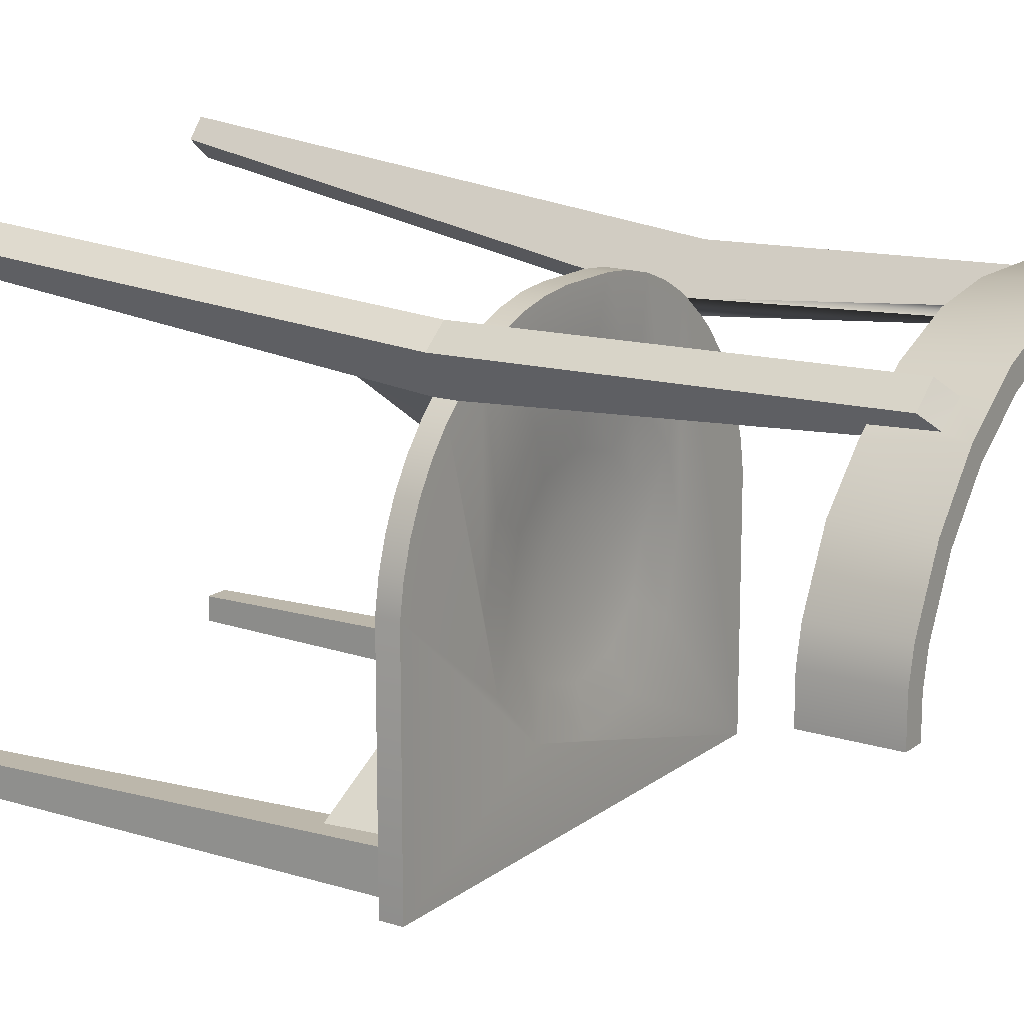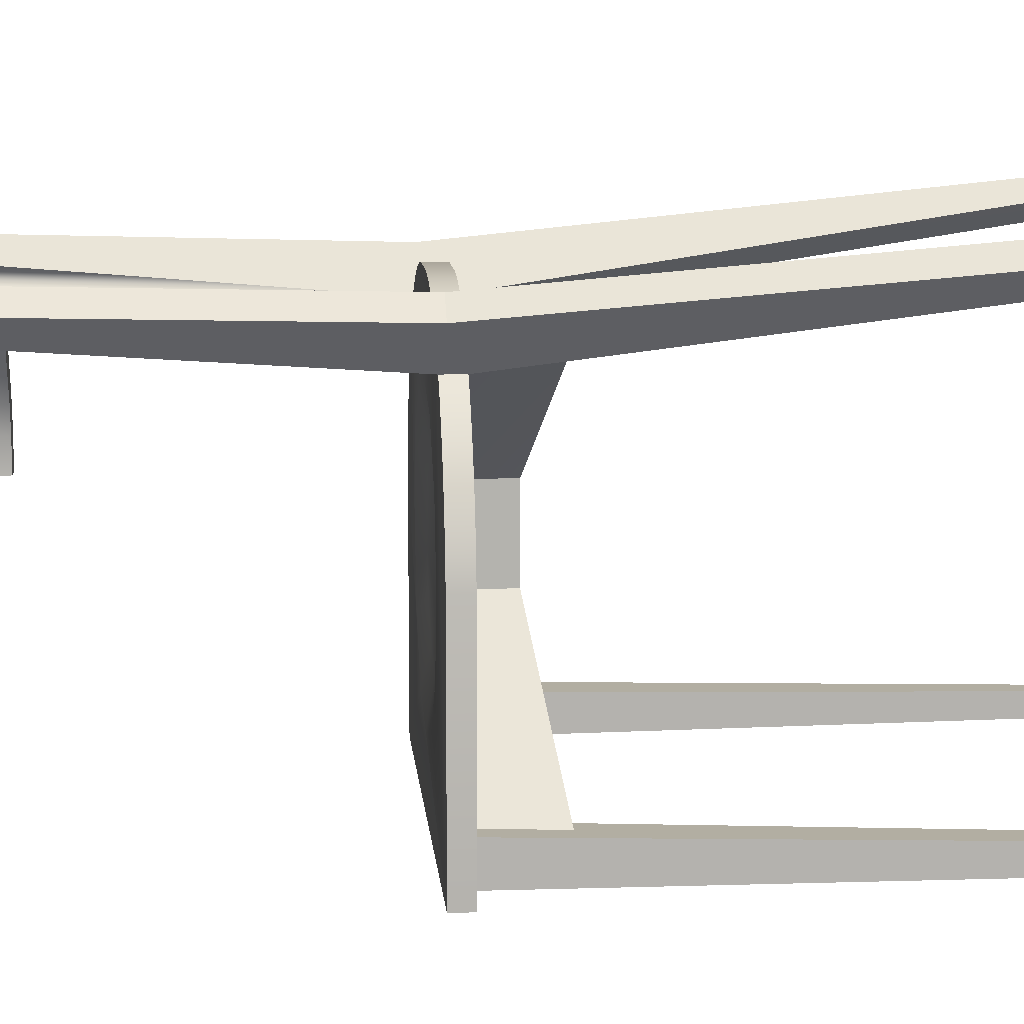
<metadata>
{"format":"obj","ext":"obj","renderer":"f3d","projection":"perspective","resolution":1024,"background":"white","views":[{"elev":15.7,"azim":123.4,"up":"+Z"},{"elev":10.6,"azim":-95.0,"up":"+Z"}]}
</metadata>
<code>
v 0.02401 -0.06484 0.108
v -0.02401 -0.08251 0.108
v 0.02401 -0.08251 0.108
v -0.02401 -0.06484 0.108
v -0 -0.08251 -0.01471
v 0.04789 -0.06484 0.1055
v -0 -0.06484 0.03816
v -0.04789 -0.08251 0.1055
v 0.04789 -0.08251 0.1055
v -0.1239 -0.08251 0.07305
v -0.05744 -0.06484 0.02276
v -0.04789 -0.06484 0.1055
v 0.07124 -0.08251 0.09986
v -0.1306 -0.1405 0.08074
v 0.07124 -0.06484 0.09986
v 0.05744 -0.06484 0.02276
v -0.03842 -0.07072 -0.01018
v -0.07124 -0.08251 0.09986
v 0.09366 -0.08251 0.09126
v -0.1215 -0.08251 0.07496
v -0 -0.1238 -0.01471
v 0.03842 -0.07072 -0.01018
v -0 -0.07072 0.000113
v -0.06655 -0.07072 -0.03831
v -0.07124 -0.06484 0.09986
v -0.09366 -0.08251 0.09126
v 0.1148 -0.08251 0.07983
v 0.09366 -0.06484 0.09126
v -0.1148 -0.08251 0.07983
v -0.1699 -0.5138 0.1335
v -0.01767 -0.1238 -0.02385
v 0.1306 -0.1405 0.08074
v 0.06655 -0.07072 -0.03831
v -0.01924 -0.07399 -0.0434
v -0.09949 -0.06484 -0.01929
v -0.03333 -0.07399 -0.05749
v 0.1215 -0.08251 0.07496
v 0.1148 -0.06484 0.07983
v -0.1148 -0.06484 0.07983
v -0.1889 -0.5138 0.1179
v -0.1493 -0.06827 0.1086
v -0.1448 -0.1405 0.06941
v -0 -0.1238 -0.1047
v 0.01767 -0.1238 -0.02385
v 0.1239 -0.08251 0.07305
v 0.09949 -0.06484 -0.01929
v 0.01924 -0.07399 -0.0434
v 0.03333 -0.07399 -0.05749
v -0 -0.07399 -0.03824
v -0.07684 -0.07072 -0.07673
v -0.03849 -0.07399 -0.07673
v -0.09366 -0.06484 0.09126
v 0.1215 -0.06484 0.07496
v -0.1215 -0.06484 0.07496
v -0.1825 -0.5138 0.1487
v -0.139 0.2095 0.09615
v -0.01767 -0.08251 -0.02385
v -0.01767 -0.1238 -0.09439
v 0.01767 -0.1238 -0.09439
v 0.1448 -0.1405 0.06941
v 0.07684 -0.07072 -0.07673
v 0.03849 -0.07399 -0.07673
v -0 -0.07465 -0.07673
v -0.1149 -0.06484 -0.07673
v 0.1699 -0.5138 0.1335
v 0.1149 -0.06484 -0.07673
v -0.2014 -0.5138 0.133
v -0.1407 -0.08251 0.05966
v -0.1448 0.2095 0.1031
v -0.01767 -0.08251 -0.09439
v -0.1383 -0.08251 0.06158
v -0.1605 -0.1414 -0.2192
v 0.1605 -0.1414 -0.2192
v 0.01767 -0.08251 -0.02385
v 0.1889 -0.5138 0.1179
v -0.09949 -0.06484 -0.1342
v -0.06655 -0.07072 -0.1152
v -0.03333 -0.07399 -0.09597
v 0.1493 -0.06827 0.1086
v 0.1407 -0.06484 0.05966
v -0.2004 -0.06484 -0.2471
v -0.1579 0.2095 0.0805
v -0.1682 -0.06827 0.09294
v -0.1289 0.2095 0.1148
v -0.1469 0.2539 0.1056
v -0.1726 -0.08251 -0.2049
v -0.1581 -0.08251 -0.2175
v -0.1605 -0.14 -0.2066
v 0.1581 -0.08251 -0.2175
v 0.1605 -0.14 -0.2066
v 0.01767 -0.08251 -0.09439
v 0.1383 -0.08251 0.06158
v 0.1407 -0.08251 0.05966
v 0.09949 -0.06484 -0.1342
v 0.06655 -0.07072 -0.1152
v 0.03333 -0.07399 -0.09597
v -0.01924 -0.07399 -0.1101
v 0.1825 -0.5138 0.1487
v 0.139 0.2095 0.09615
v 0.1517 -0.06484 0.04927
v 0.1579 0.2095 0.0805
v -0.1407 -0.06484 0.05966
v -0.1591 0.2095 0.06707
v -0.1191 0.2095 0.09552
v -0.1289 0.2733 0.1207
v -0.1559 0.2426 0.1165
v -0.175 -0.1414 -0.2066
v -0 -0.08251 -0.1047
v -0.1758 -0.5138 -0.2373
v -0.1758 -0.5138 -0.2176
v 0.1581 -0.08251 -0.2373
v 0.175 -0.1414 -0.2066
v 0.1758 -0.5138 -0.2176
v 0.1726 -0.08251 -0.2049
v 0.1682 -0.06827 0.09294
v 0.01924 -0.07399 -0.1101
v -0.05744 -0.06484 -0.1762
v -0.03842 -0.07072 -0.1433
v -0 -0.07399 -0.1152
v 0.1448 0.2095 0.1031
v -0.1517 -0.06484 0.04927
v -0.1645 0.2095 0.08845
v -0.1517 -0.08251 0.04927
v -0.07909 0.2095 0.1358
v -0.07909 0.2733 0.1417
v -0.1723 0.2733 0.08859
v -0.1748 0.2426 0.1009
v -0.1905 -0.08251 -0.2049
v -0.1581 -0.08251 -0.2373
v -0.1954 -0.5138 -0.2176
v 0.1669 -0.08251 0.03067
v 0.2014 -0.5138 0.133
v 0.05744 -0.06484 -0.1762
v 0.1592 -0.06484 0.04013
v 0.03842 -0.07072 -0.1433
v -0 -0.06484 -0.1916
v 0.1748 0.2426 0.1009
v 0.1469 0.2539 0.1056
v 0.1289 0.2095 0.1148
v 0.1191 0.2095 0.09552
v 0.1517 -0.08251 0.04927
v -0.1592 -0.06484 0.04013
v -0.1601 0.2733 0.07564
v -0.1912 0.2095 0.03589
v -0.1592 -0.08251 0.04013
v -0.1666 0.2535 0.09096
v -0.0736 0.2095 0.1137
v -0.1201 0.2733 0.1053
v -0.1795 -0.08251 0.01025
v -0.1905 -0.08251 -0.2373
v 0.1758 -0.5138 -0.2373
v 0.1905 -0.08251 -0.2049
v 0.1795 -0.08251 0.01025
v 0.1592 -0.08251 0.04013
v 0.1645 0.2095 0.08845
v 0.2004 -0.06484 -0.0583
v 0.1669 -0.06484 0.03067
v -0 -0.07072 -0.1536
v 0.1559 0.2426 0.1165
v 0.1666 0.2535 0.09096
v 0.1591 0.2095 0.06707
v -0.1669 -0.06484 0.03067
v -0.1723 0.2095 0.0827
v -0.1669 -0.08251 0.03067
v -0.02933 0.2095 0.1439
v -0.02933 0.2733 0.1498
v -0.07417 0.2733 0.1246
v -0.192 0.2733 0.03741
v -0.1894 -0.08251 -0.01163
v -0.2004 -0.08251 -0.2471
v -0.1954 -0.5138 -0.2373
v 0.1954 -0.5138 -0.2373
v 0.1894 -0.08251 -0.01163
v 0.1954 -0.5138 -0.2176
v 0.2004 -0.06484 -0.2471
v 0.1964 -0.06484 -0.03461
v 0.1795 -0.06484 0.01025
v 0.1289 0.2733 0.1207
v 0.07909 0.2095 0.1358
v 0.1601 0.2733 0.07564
v -0.1795 -0.06484 0.01025
v -0.2069 0.2095 0.04712
v -0.0279 0.2095 0.1262
v -0.2069 0.2733 0.04712
v -0.1964 -0.08251 -0.03461
v -0.1894 -0.06484 -0.01163
v 0.1905 -0.08251 -0.2373
v 0.1964 -0.08251 -0.03461
v 0.1723 0.2095 0.0827
v 0.1723 0.2733 0.08859
v 0.2004 -0.08251 -0.2471
v 0.1894 -0.06484 -0.01163
v 0.2004 -0.08251 -0.0583
v 0.0736 0.2095 0.1137
v 0.1912 0.2095 0.03589
v 0.1201 0.2733 0.1053
v -0.2136 0.2095 -0.00771
v -0 0.2095 0.1262
v -0 0.2095 0.1439
v -0.0279 0.2733 0.1321
v -0.214 0.2733 -0.007258
v -0.1964 -0.06484 -0.03461
v -0.2004 -0.08251 -0.0583
v 0.07909 0.2733 0.1417
v 0.02933 0.2095 0.1439
v 0.192 0.2733 0.03741
v -0.2307 0.2733 -0.001354
v -0.2307 0.2095 -0.001354
v 0.02933 0.2733 0.1498
v 0.0279 0.2733 0.1321
v -0.2004 -0.06484 -0.0583
v 0.2069 0.2095 0.04712
v 0.2069 0.2733 0.04712
v 0.0279 0.2095 0.1262
v 0.07417 0.2733 0.1246
v 0.2136 0.2095 -0.00771
v -0.2192 0.2095 -0.03082
v -0.2192 0.2733 -0.03082
v 0.214 0.2733 -0.007258
v -0.2361 0.2733 -0.02545
v -0.2361 0.2095 -0.0583
v -0.2361 0.2733 -0.0583
v 0.2192 0.2095 -0.03082
v 0.2307 0.2095 -0.001354
v -0.2192 0.2095 -0.0583
v -0.2361 0.2095 -0.02545
v -0.2192 0.2733 -0.0583
v 0.2307 0.2733 -0.001354
v 0.2192 0.2733 -0.03082
v 0.2192 0.2095 -0.0583
v 0.2361 0.2095 -0.02545
v 0.2192 0.2733 -0.0583
v 0.2361 0.2095 -0.0583
v 0.2361 0.2733 -0.02545
v 0.2361 0.2733 -0.0583
v -0.143 -0.1139 0.0649
v 0.143 -0.1139 0.0649
g mesh1_mesh1-geometry
f 1 2 3
f 2 1 4
f 3 2 1
f 4 1 2
f 5 3 2
f 2 3 5
f 3 6 1
f 1 6 3
f 1 7 4
f 4 7 1
f 4 8 2
f 2 8 4
f 5 9 3
f 3 9 5
f 5 2 10
f 10 2 5
f 6 3 9
f 9 3 6
f 6 7 1
f 1 7 6
f 4 7 11
f 11 7 4
f 8 4 12
f 12 4 8
f 10 2 8
f 8 2 10
f 5 13 9
f 9 13 5
f 10 14 5
f 5 14 10
f 9 15 6
f 6 15 9
f 6 16 7
f 7 16 6
f 7 17 11
f 11 17 7
f 4 11 12
f 12 11 4
f 12 18 8
f 8 18 12
f 10 8 18
f 18 8 10
f 5 19 13
f 13 19 5
f 15 9 13
f 13 9 15
f 10 20 14
f 14 20 10
f 5 14 21
f 21 14 5
f 15 16 6
f 6 16 15
f 22 7 16
f 16 7 22
f 17 7 23
f 23 7 17
f 24 11 17
f 17 11 24
f 12 11 25
f 25 11 12
f 18 12 25
f 25 12 18
f 10 18 26
f 26 18 10
f 5 27 19
f 19 27 5
f 28 13 19
f 19 13 28
f 13 28 15
f 15 28 13
f 10 29 20
f 20 29 10
f 30 14 20
f 20 14 30
f 14 31 21
f 21 31 14
f 5 21 32
f 32 21 5
f 28 16 15
f 15 16 28
f 7 22 23
f 23 22 7
f 16 33 22
f 22 33 16
f 23 34 17
f 17 34 23
f 11 24 35
f 35 24 11
f 17 36 24
f 24 36 17
f 25 11 35
f 35 11 25
f 25 26 18
f 18 26 25
f 10 26 29
f 29 26 10
f 5 37 27
f 27 37 5
f 38 19 27
f 27 19 38
f 19 38 28
f 28 38 19
f 39 20 29
f 29 20 39
f 14 30 40
f 40 30 14
f 20 41 30
f 30 41 20
f 42 31 14
f 14 31 42
f 31 43 21
f 21 43 31
f 21 44 32
f 32 44 21
f 45 5 32
f 32 5 45
f 28 46 16
f 16 46 28
f 47 23 22
f 22 23 47
f 33 16 46
f 46 16 33
f 48 22 33
f 33 22 48
f 34 23 49
f 49 23 34
f 36 17 34
f 34 17 36
f 50 35 24
f 24 35 50
f 51 24 36
f 36 24 51
f 25 35 52
f 52 35 25
f 26 25 52
f 52 25 26
f 52 29 26
f 26 29 52
f 37 5 45
f 45 5 37
f 53 27 37
f 37 27 53
f 27 53 38
f 38 53 27
f 38 46 28
f 28 46 38
f 20 39 54
f 54 39 20
f 29 52 39
f 39 52 29
f 55 40 30
f 30 40 55
f 14 40 42
f 42 40 14
f 20 56 41
f 41 56 20
f 30 41 55
f 55 41 30
f 57 31 42
f 42 31 57
f 43 31 58
f 58 31 43
f 59 21 43
f 43 21 59
f 21 59 44
f 44 59 21
f 44 60 32
f 32 60 44
f 45 32 37
f 37 32 45
f 23 47 49
f 49 47 23
f 22 48 47
f 47 48 22
f 46 61 33
f 33 61 46
f 33 62 48
f 48 62 33
f 34 49 63
f 63 49 34
f 36 34 63
f 63 34 36
f 35 50 64
f 64 50 35
f 24 51 50
f 50 51 24
f 51 36 63
f 63 36 51
f 52 35 39
f 39 35 52
f 65 53 37
f 37 53 65
f 66 38 53
f 53 38 66
f 38 66 46
f 46 66 38
f 39 64 54
f 54 64 39
f 56 20 54
f 54 20 56
f 40 55 67
f 67 55 40
f 68 42 40
f 40 42 68
f 41 56 69
f 69 56 41
f 41 67 55
f 55 67 41
f 70 31 57
f 57 31 70
f 57 42 71
f 71 42 57
f 31 70 58
f 58 70 31
f 72 43 58
f 58 43 72
f 43 73 59
f 59 73 43
f 59 74 44
f 44 74 59
f 74 60 44
f 44 60 74
f 60 75 32
f 32 75 60
f 32 65 37
f 37 65 32
f 49 47 63
f 63 47 49
f 63 47 48
f 48 47 63
f 61 46 66
f 66 46 61
f 62 33 61
f 61 33 62
f 63 48 62
f 62 48 63
f 50 76 64
f 64 76 50
f 39 35 64
f 64 35 39
f 51 77 50
f 50 77 51
f 51 63 78
f 78 63 51
f 53 65 79
f 79 65 53
f 80 66 53
f 53 66 80
f 64 81 54
f 54 81 64
f 82 54 56
f 56 54 82
f 83 40 67
f 67 40 83
f 42 68 71
f 71 68 42
f 83 68 40
f 40 68 83
f 69 56 84
f 84 56 69
f 41 69 85
f 85 69 41
f 67 41 83
f 83 41 67
f 71 70 57
f 57 70 71
f 86 58 70
f 70 58 86
f 87 43 72
f 72 43 87
f 72 88 58
f 58 88 72
f 43 89 73
f 73 89 43
f 59 90 73
f 73 90 59
f 74 59 91
f 91 59 74
f 74 92 60
f 60 92 74
f 75 60 93
f 93 60 75
f 65 32 75
f 75 32 65
f 94 61 66
f 66 61 94
f 95 62 61
f 61 62 95
f 63 62 96
f 96 62 63
f 76 50 77
f 77 50 76
f 76 81 64
f 64 81 76
f 77 51 78
f 78 51 77
f 78 63 97
f 97 63 78
f 79 65 98
f 98 65 79
f 53 79 99
f 99 79 53
f 100 66 80
f 80 66 100
f 101 80 53
f 53 80 101
f 54 81 102
f 102 81 54
f 82 54 102
f 102 54 82
f 103 56 82
f 82 56 103
f 86 71 68
f 68 71 86
f 82 68 83
f 83 68 82
f 104 84 56
f 56 84 104
f 105 69 84
f 84 69 105
f 69 105 85
f 85 105 69
f 106 41 85
f 85 41 106
f 106 83 41
f 41 83 106
f 70 71 86
f 86 71 70
f 58 86 107
f 107 86 58
f 43 87 108
f 108 87 43
f 109 87 72
f 72 87 109
f 110 72 88
f 88 72 110
f 107 58 88
f 88 58 107
f 89 43 108
f 108 43 89
f 89 111 73
f 73 111 89
f 59 112 90
f 90 112 59
f 73 113 90
f 90 113 73
f 59 114 91
f 91 114 59
f 91 92 74
f 74 92 91
f 93 60 92
f 92 60 93
f 93 115 75
f 75 115 93
f 75 98 65
f 65 98 75
f 61 94 95
f 95 94 61
f 100 94 66
f 66 94 100
f 62 95 96
f 96 95 62
f 63 96 116
f 116 96 63
f 77 117 76
f 76 117 77
f 117 81 76
f 76 81 117
f 78 118 77
f 77 118 78
f 97 63 119
f 119 63 97
f 118 78 97
f 97 78 118
f 98 115 79
f 79 115 98
f 99 79 120
f 120 79 99
f 99 53 101
f 101 53 99
f 93 100 80
f 80 100 93
f 101 93 80
f 80 93 101
f 102 81 121
f 121 81 102
f 68 82 102
f 102 82 68
f 104 56 103
f 103 56 104
f 103 82 122
f 122 82 103
f 86 68 123
f 123 68 86
f 82 83 122
f 122 83 82
f 104 124 84
f 84 124 104
f 84 125 105
f 105 125 84
f 126 85 105
f 105 85 126
f 127 106 85
f 85 106 127
f 83 106 127
f 127 106 83
f 128 107 86
f 86 107 128
f 128 107 86
f 86 107 128
f 129 108 87
f 87 108 129
f 87 109 129
f 129 109 87
f 72 110 109
f 109 110 72
f 88 130 110
f 110 130 88
f 88 130 110
f 110 130 88
f 130 88 107
f 107 88 130
f 130 88 107
f 107 88 130
f 108 111 89
f 89 111 108
f 111 113 73
f 73 113 111
f 114 59 112
f 112 59 114
f 90 113 112
f 112 113 90
f 90 113 112
f 112 113 90
f 114 131 91
f 91 131 114
f 91 93 92
f 92 93 91
f 93 101 115
f 115 101 93
f 75 115 132
f 132 115 75
f 98 75 132
f 132 75 98
f 133 95 94
f 94 95 133
f 134 94 100
f 100 94 134
f 135 96 95
f 95 96 135
f 96 135 116
f 116 135 96
f 63 116 119
f 119 116 63
f 117 77 118
f 118 77 117
f 136 81 117
f 117 81 136
f 119 118 97
f 97 118 119
f 115 98 132
f 132 98 115
f 137 79 115
f 115 79 137
f 120 79 138
f 138 79 120
f 139 99 120
f 120 99 139
f 140 101 99
f 99 101 140
f 100 93 141
f 141 93 100
f 121 81 142
f 142 81 121
f 123 102 121
f 121 102 123
f 102 123 68
f 68 123 102
f 143 104 103
f 103 104 143
f 103 122 144
f 144 122 103
f 86 123 145
f 145 123 86
f 122 83 146
f 146 83 122
f 147 124 104
f 104 124 147
f 125 84 124
f 124 84 125
f 125 148 105
f 105 148 125
f 126 146 85
f 85 146 126
f 105 143 126
f 126 143 105
f 127 85 146
f 146 85 127
f 127 146 83
f 83 146 127
f 107 128 130
f 130 128 107
f 107 128 130
f 130 128 107
f 86 149 128
f 128 149 86
f 129 111 108
f 108 111 129
f 109 150 129
f 129 150 109
f 130 109 110
f 110 109 130
f 113 111 151
f 151 111 113
f 112 152 114
f 114 152 112
f 112 152 114
f 114 152 112
f 113 152 112
f 112 152 113
f 113 152 112
f 112 152 113
f 114 153 131
f 131 153 114
f 91 131 154
f 154 131 91
f 91 141 93
f 93 141 91
f 115 101 155
f 155 101 115
f 95 133 135
f 135 133 95
f 156 133 94
f 94 133 156
f 157 94 134
f 134 94 157
f 154 134 100
f 100 134 154
f 158 116 135
f 135 116 158
f 116 158 119
f 119 158 116
f 158 117 118
f 118 117 158
f 133 81 136
f 136 81 133
f 117 158 136
f 136 158 117
f 118 119 158
f 158 119 118
f 79 137 159
f 159 137 79
f 137 115 160
f 160 115 137
f 159 138 79
f 79 138 159
f 138 139 120
f 120 139 138
f 140 99 139
f 139 99 140
f 161 101 140
f 140 101 161
f 154 100 141
f 141 100 154
f 142 81 162
f 162 81 142
f 142 123 121
f 121 123 142
f 148 104 143
f 143 104 148
f 143 103 144
f 144 103 143
f 144 122 163
f 163 122 144
f 142 145 123
f 123 145 142
f 86 145 164
f 164 145 86
f 146 163 122
f 122 163 146
f 147 165 124
f 124 165 147
f 148 147 104
f 104 147 148
f 125 124 166
f 166 124 125
f 125 167 148
f 148 167 125
f 105 148 143
f 143 148 105
f 163 146 126
f 126 146 163
f 126 143 168
f 168 143 126
f 150 130 128
f 128 130 150
f 86 164 149
f 149 164 86
f 128 149 169
f 169 149 128
f 170 111 129
f 129 111 170
f 150 109 171
f 171 109 150
f 170 129 150
f 150 129 170
f 109 130 171
f 171 130 109
f 111 172 151
f 151 172 111
f 172 113 151
f 151 113 172
f 152 173 114
f 114 173 152
f 152 113 174
f 174 113 152
f 152 113 174
f 174 113 152
f 114 173 153
f 153 173 114
f 153 157 131
f 131 157 153
f 131 134 154
f 154 134 131
f 91 154 141
f 141 154 91
f 161 155 101
f 101 155 161
f 115 155 160
f 160 155 115
f 136 135 133
f 133 135 136
f 175 133 156
f 156 133 175
f 156 94 176
f 176 94 156
f 177 94 157
f 157 94 177
f 134 131 157
f 157 131 134
f 135 136 158
f 158 136 135
f 133 175 81
f 81 175 133
f 138 159 137
f 137 159 138
f 138 137 160
f 160 137 138
f 139 138 178
f 178 138 139
f 140 139 179
f 179 139 140
f 180 161 140
f 140 161 180
f 162 81 181
f 181 81 162
f 162 145 142
f 142 145 162
f 143 144 168
f 168 144 143
f 144 163 182
f 182 163 144
f 145 162 164
f 164 162 145
f 183 165 147
f 147 165 183
f 166 124 165
f 165 124 166
f 167 147 148
f 148 147 167
f 166 167 125
f 125 167 166
f 126 184 163
f 163 184 126
f 126 168 184
f 184 168 126
f 130 150 171
f 171 150 130
f 128 185 150
f 150 185 128
f 164 181 149
f 149 181 164
f 149 186 169
f 169 186 149
f 128 169 185
f 185 169 128
f 170 187 111
f 111 187 170
f 170 150 185
f 185 150 170
f 172 111 187
f 187 111 172
f 113 172 174
f 174 172 113
f 173 152 188
f 188 152 173
f 172 152 174
f 174 152 172
f 173 177 153
f 153 177 173
f 157 153 177
f 177 153 157
f 161 189 155
f 155 189 161
f 155 190 160
f 160 190 155
f 156 191 175
f 175 191 156
f 176 94 192
f 192 94 176
f 176 193 156
f 156 193 176
f 192 94 177
f 177 94 192
f 191 81 175
f 175 81 191
f 160 190 138
f 138 190 160
f 178 138 190
f 190 138 178
f 178 179 139
f 139 179 178
f 140 179 194
f 194 179 140
f 180 195 161
f 161 195 180
f 180 140 196
f 196 140 180
f 181 81 186
f 186 81 181
f 181 164 162
f 162 164 181
f 168 144 197
f 197 144 168
f 163 184 182
f 182 184 163
f 144 182 197
f 197 182 144
f 198 165 183
f 183 165 198
f 167 183 147
f 147 183 167
f 199 166 165
f 165 166 199
f 166 200 167
f 167 200 166
f 184 168 201
f 201 168 184
f 186 149 181
f 181 149 186
f 202 169 186
f 186 169 202
f 169 202 185
f 185 202 169
f 191 187 170
f 170 187 191
f 170 185 203
f 203 185 170
f 152 172 187
f 187 172 152
f 187 188 152
f 152 188 187
f 188 192 173
f 173 192 188
f 177 173 192
f 192 173 177
f 195 189 161
f 161 189 195
f 190 155 189
f 189 155 190
f 191 156 193
f 193 156 191
f 192 188 176
f 176 188 192
f 193 176 188
f 188 176 193
f 81 191 170
f 170 191 81
f 190 180 178
f 178 180 190
f 179 178 204
f 204 178 179
f 194 179 205
f 205 179 194
f 196 140 194
f 194 140 196
f 180 206 195
f 195 206 180
f 178 180 196
f 196 180 178
f 186 81 202
f 202 81 186
f 168 197 201
f 201 197 168
f 207 182 184
f 184 182 207
f 197 182 208
f 208 182 197
f 165 198 199
f 199 198 165
f 200 198 183
f 183 198 200
f 200 183 167
f 167 183 200
f 166 199 209
f 209 199 166
f 166 210 200
f 200 210 166
f 184 201 207
f 207 201 184
f 211 185 202
f 202 185 211
f 191 188 187
f 187 188 191
f 185 211 203
f 203 211 185
f 203 81 170
f 170 81 203
f 195 212 189
f 189 212 195
f 190 189 213
f 213 189 190
f 188 191 193
f 193 191 188
f 190 206 180
f 180 206 190
f 178 196 204
f 204 196 178
f 209 179 204
f 204 179 209
f 209 205 179
f 179 205 209
f 194 205 214
f 214 205 194
f 196 194 215
f 215 194 196
f 206 216 195
f 195 216 206
f 202 81 211
f 211 81 202
f 201 197 217
f 217 197 201
f 182 207 208
f 208 207 182
f 197 208 217
f 217 208 197
f 214 199 198
f 198 199 214
f 210 198 200
f 200 198 210
f 209 199 205
f 205 199 209
f 209 210 166
f 166 210 209
f 207 201 218
f 218 201 207
f 81 203 211
f 211 203 81
f 216 212 195
f 195 212 216
f 189 212 213
f 213 212 189
f 213 206 190
f 190 206 213
f 204 196 215
f 215 196 204
f 204 215 209
f 209 215 204
f 214 205 199
f 199 205 214
f 215 194 214
f 214 194 215
f 206 219 216
f 216 219 206
f 201 217 218
f 218 217 201
f 220 208 207
f 207 208 220
f 221 217 208
f 208 217 221
f 198 210 214
f 214 210 198
f 209 215 210
f 210 215 209
f 218 222 207
f 207 222 218
f 223 212 216
f 216 212 223
f 224 213 212
f 212 213 224
f 213 219 206
f 206 219 213
f 215 214 210
f 210 214 215
f 219 223 216
f 216 223 219
f 225 218 217
f 217 218 225
f 208 220 226
f 226 220 208
f 207 222 220
f 220 222 207
f 217 221 225
f 225 221 217
f 221 208 226
f 226 208 221
f 222 218 227
f 227 218 222
f 212 223 224
f 224 223 212
f 213 224 228
f 228 224 213
f 213 229 219
f 219 229 213
f 219 229 223
f 223 229 219
f 218 225 227
f 227 225 218
f 222 226 220
f 220 226 222
f 222 225 221
f 221 225 222
f 226 222 221
f 221 222 226
f 225 222 227
f 227 222 225
f 230 224 223
f 223 224 230
f 231 228 224
f 224 228 231
f 228 229 213
f 213 229 228
f 232 223 229
f 229 223 232
f 233 224 230
f 230 224 233
f 223 232 230
f 230 232 223
f 228 231 234
f 234 231 228
f 224 233 231
f 231 233 224
f 228 232 229
f 229 232 228
f 232 233 230
f 230 233 232
f 233 234 231
f 231 234 233
f 234 232 228
f 228 232 234
f 233 232 235
f 235 232 233
f 234 233 235
f 235 233 234
f 232 234 235
f 235 234 232
g mesh2_mesh2-geometry
l 236 42
g mesh3_mesh3-geometry
l 237 60

</code>
